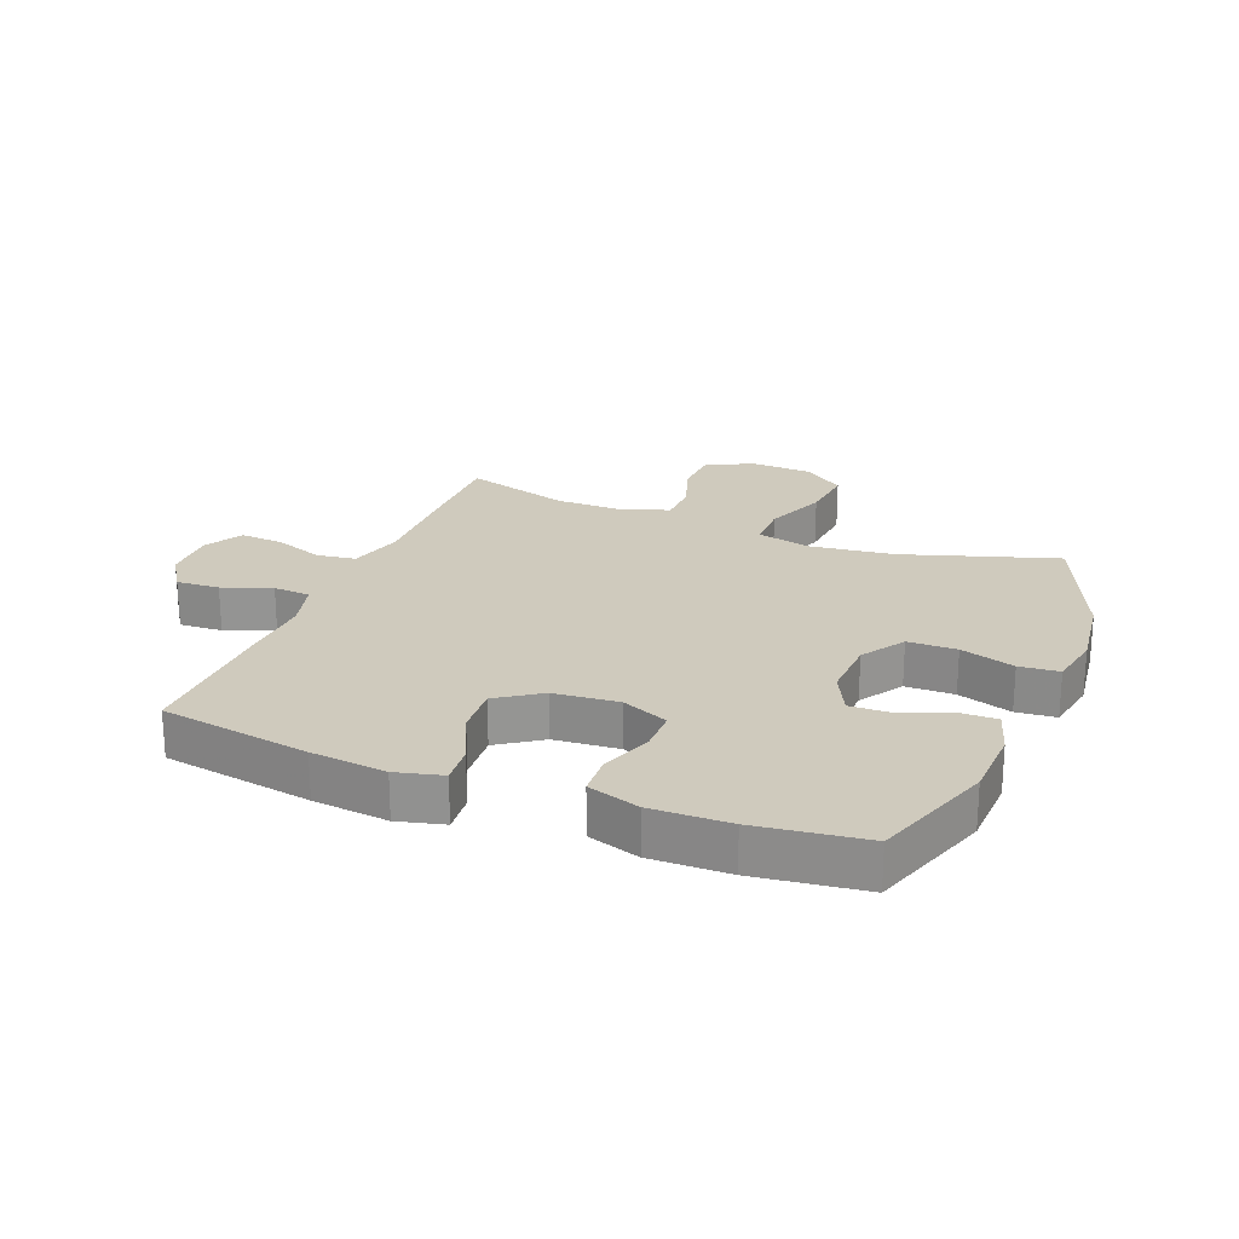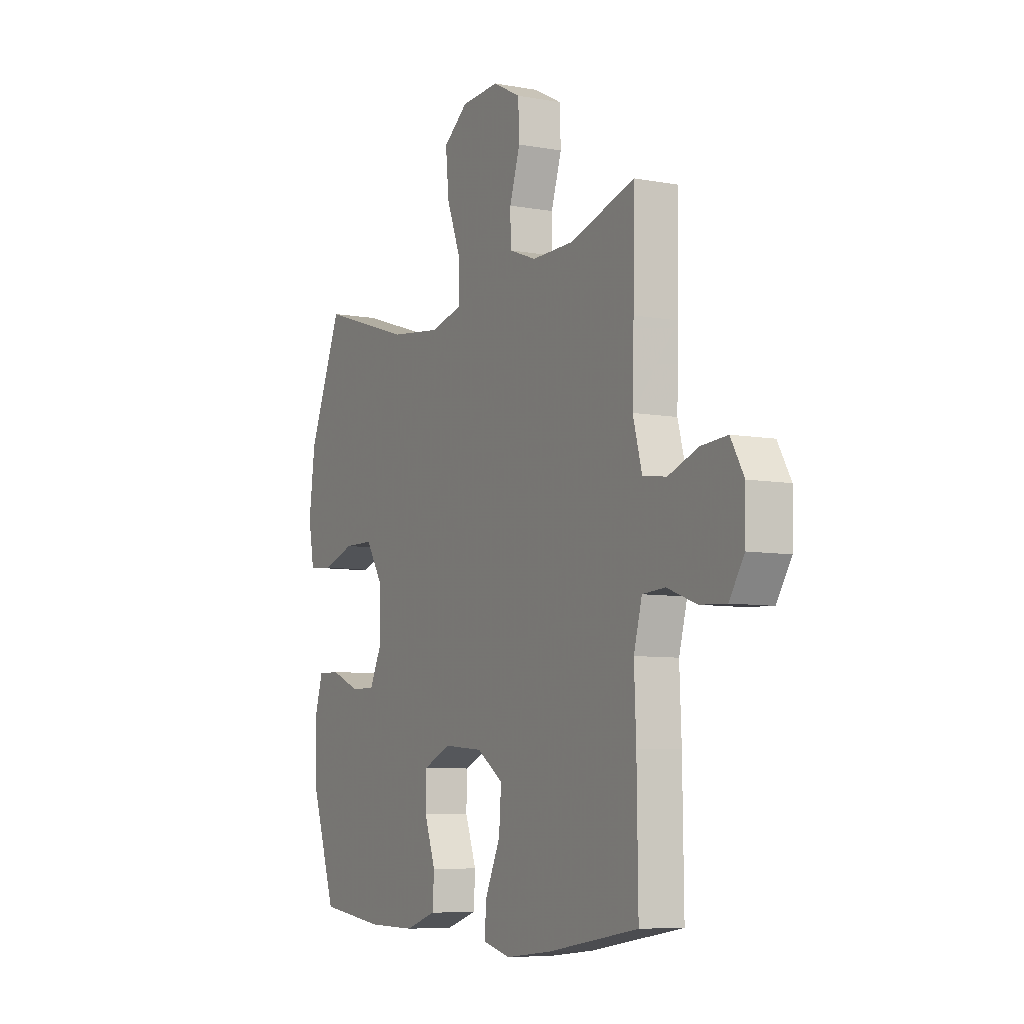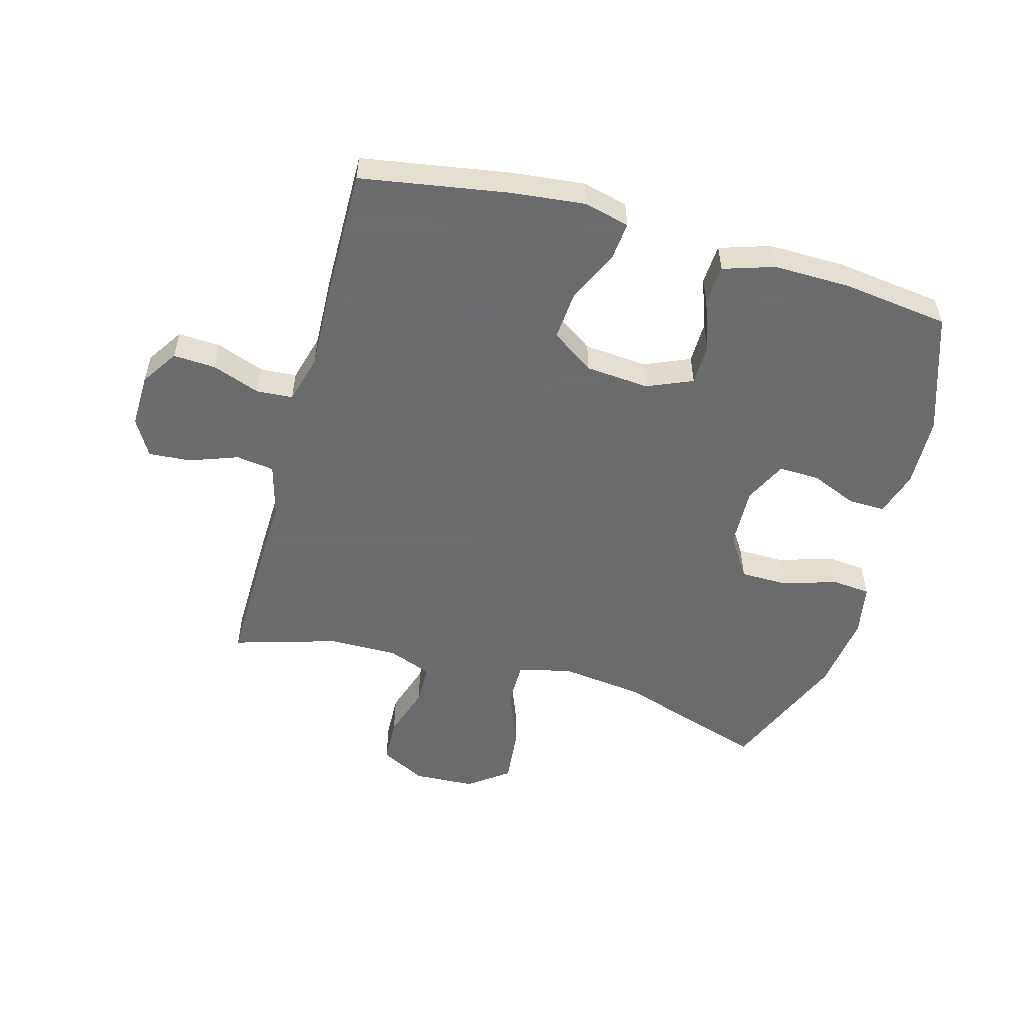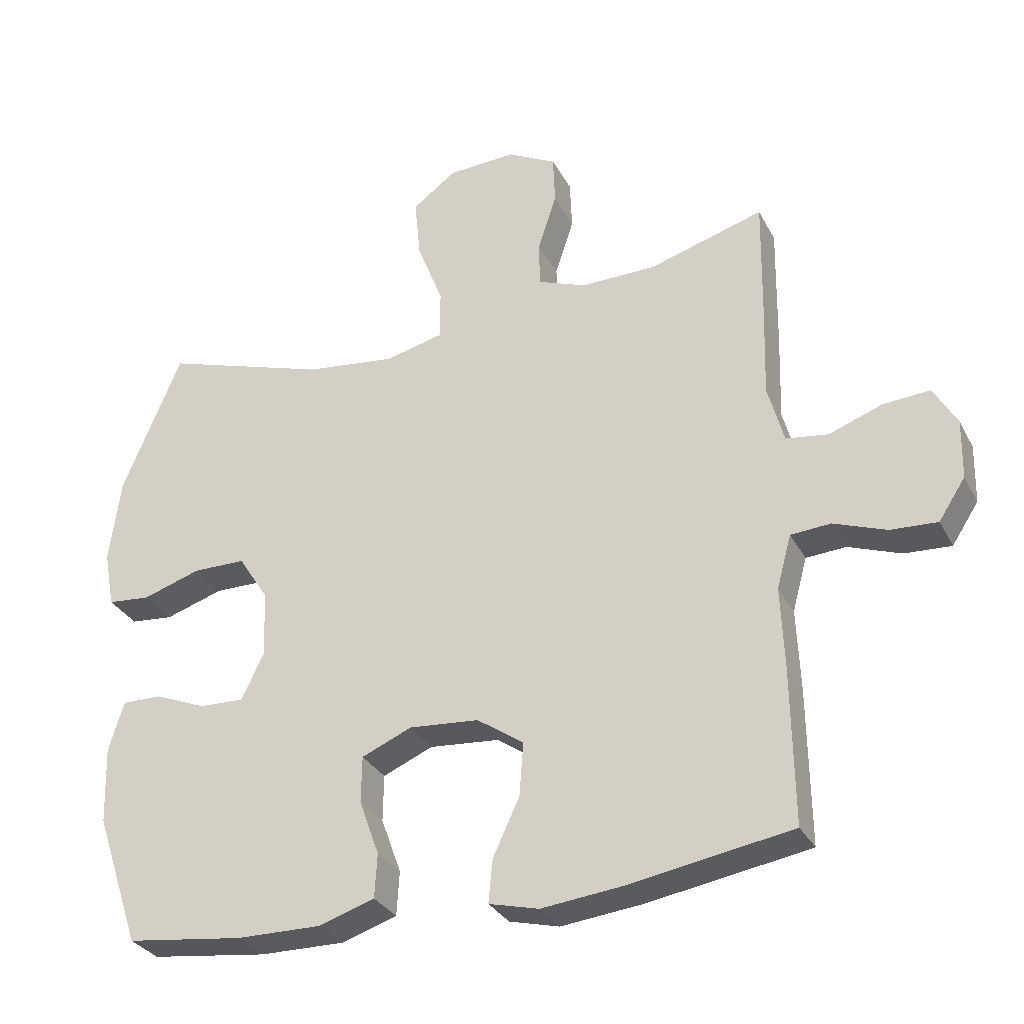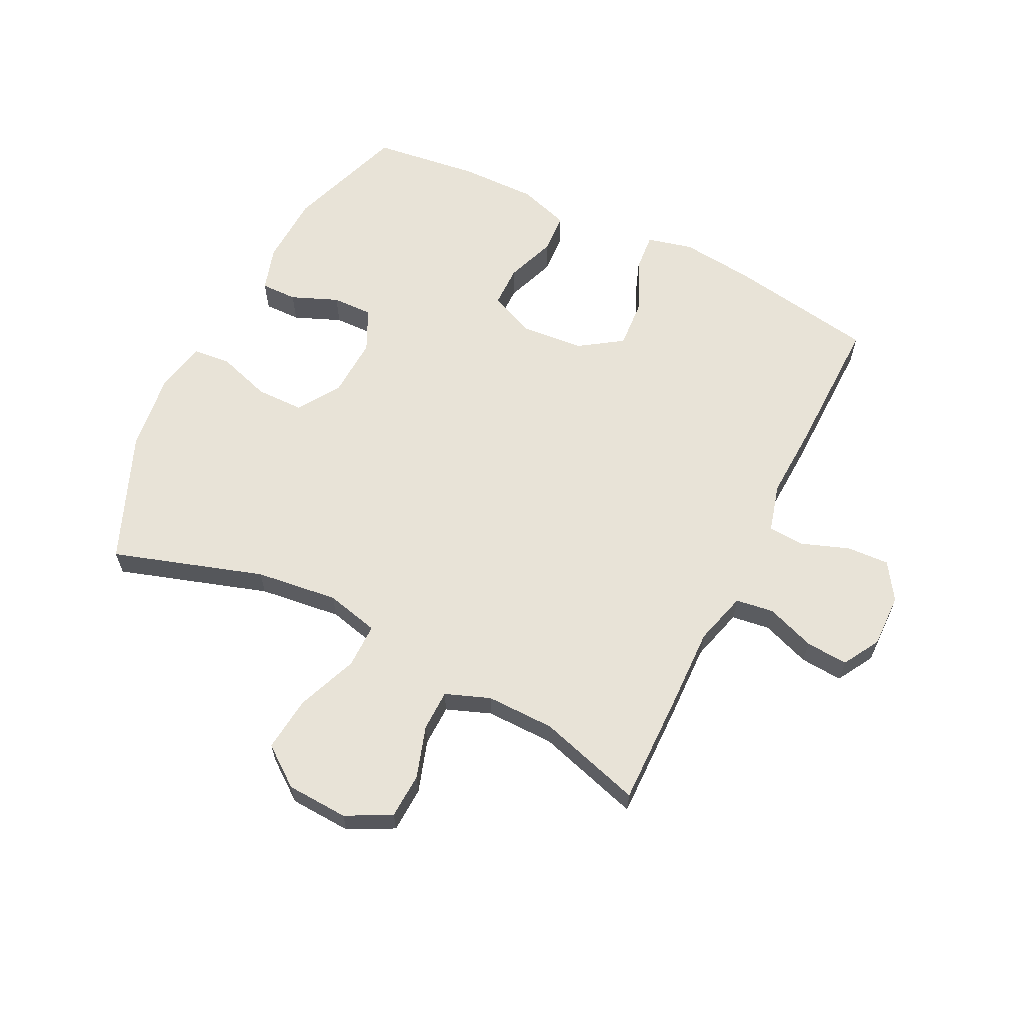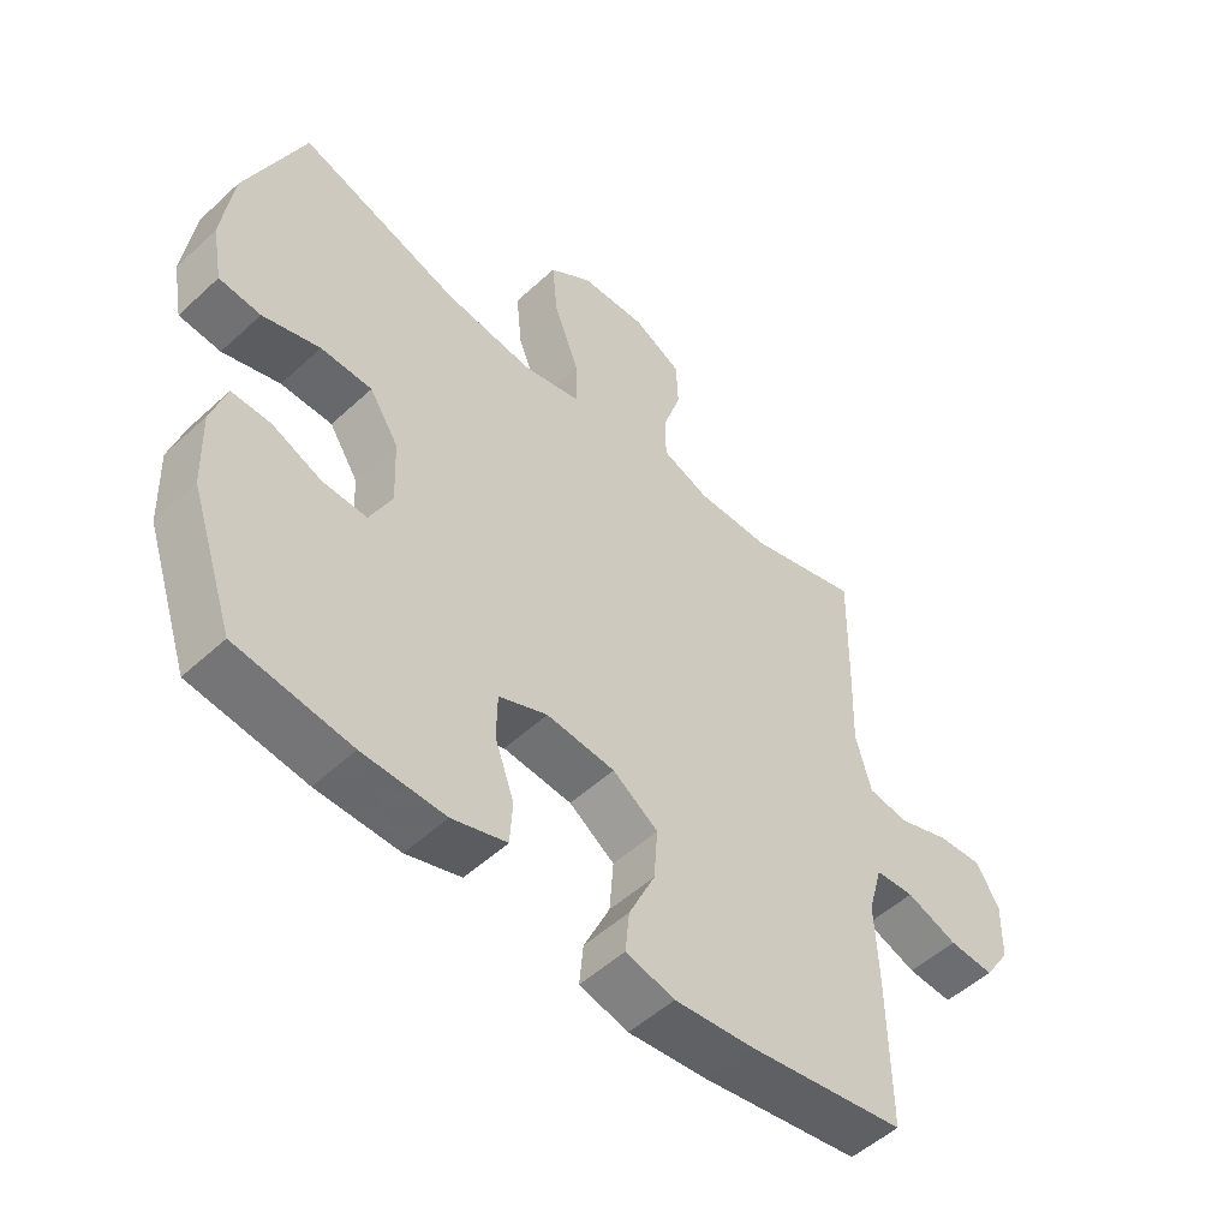
<metadata>
{"format":"obj","ext":"obj","renderer":"f3d","projection":"perspective","resolution":1024,"background":"white","views":[{"elev":22.8,"azim":-158.2,"up":"+Y"},{"elev":-7.3,"azim":62.3,"up":"+Z"},{"elev":-53.5,"azim":164.6,"up":"+Y"},{"elev":-30.9,"azim":23.7,"up":"+Z"},{"elev":62.4,"azim":26.6,"up":"+Y"},{"elev":-52.0,"azim":-45.2,"up":"+Z"}]}
</metadata>
<code>
v 0.5 0.07 0.5
v 0.497 0.07 0.312
v 0.493 0.07 0.18
v 0.517 0.07 0.092
v 0.58 0.07 0.083
v 0.66 0.07 0.112
v 0.73 0.07 0.117
v 0.765 0.07 0.056
v 0.763 0.07 -0.033
v 0.723 0.07 -0.094
v 0.653 0.07 -0.09
v 0.574 0.07 -0.061
v 0.514 0.07 -0.065
v 0.492 0.07 -0.145
v 0.497 0.07 -0.267
v 0.5 0.07 -0.5
v 0.257 0.07 -0.54
v 0.135 0.07 -0.553
v 0.06 0.07 -0.534
v 0.066 0.07 -0.47
v 0.106 0.07 -0.384
v 0.112 0.07 -0.304
v 0.042 0.07 -0.256
v -0.063 0.07 -0.247
v -0.138 0.07 -0.279
v -0.139 0.07 -0.349
v -0.109 0.07 -0.432
v -0.113 0.07 -0.498
v -0.197 0.07 -0.525
v -0.324 0.07 -0.523
v -0.5 0.07 -0.5
v -0.567 0.07 -0.302
v -0.571 0.07 -0.185
v -0.548 0.07 -0.111
v -0.488 0.07 -0.112
v -0.411 0.07 -0.144
v -0.344 0.07 -0.146
v -0.31 0.07 -0.076
v -0.314 0.07 0.024
v -0.359 0.07 0.094
v -0.438 0.07 0.095
v -0.526 0.07 0.067
v -0.59 0.07 0.073
v -0.606 0.07 0.159
v -0.589 0.07 0.287
v -0.5 0.07 0.5
v -0.252 0.07 0.42
v -0.116 0.07 0.403
v -0.028 0.07 0.424
v -0.028 0.07 0.498
v -0.067 0.07 0.599
v -0.076 0.07 0.69
v -0.01 0.07 0.739
v 0.092 0.07 0.744
v 0.166 0.07 0.705
v 0.169 0.07 0.63
v 0.141 0.07 0.544
v 0.142 0.07 0.476
v 0.215 0.07 0.448
v 0.328 0.07 0.449
v 0.5 0 0.5
v 0.497 0 0.312
v 0.493 0 0.18
v 0.517 0 0.092
v 0.58 0 0.083
v 0.66 0 0.112
v 0.73 0 0.117
v 0.765 0 0.056
v 0.763 0 -0.033
v 0.723 0 -0.094
v 0.653 0 -0.09
v 0.574 0 -0.061
v 0.514 0 -0.065
v 0.492 0 -0.145
v 0.497 0 -0.267
v 0.5 0 -0.5
v 0.257 0 -0.54
v 0.135 0 -0.553
v 0.06 0 -0.534
v 0.066 0 -0.47
v 0.106 0 -0.384
v 0.112 0 -0.304
v 0.042 0 -0.256
v -0.063 0 -0.247
v -0.138 0 -0.279
v -0.139 0 -0.349
v -0.109 0 -0.432
v -0.113 0 -0.498
v -0.197 0 -0.525
v -0.324 0 -0.523
v -0.5 0 -0.5
v -0.567 0 -0.302
v -0.571 0 -0.185
v -0.548 0 -0.111
v -0.488 0 -0.112
v -0.411 0 -0.144
v -0.344 0 -0.146
v -0.31 0 -0.076
v -0.314 0 0.024
v -0.359 0 0.094
v -0.438 0 0.095
v -0.526 0 0.067
v -0.59 0 0.073
v -0.606 0 0.159
v -0.589 0 0.287
v -0.5 0 0.5
v -0.252 0 0.42
v -0.116 0 0.403
v -0.028 0 0.424
v -0.028 0 0.498
v -0.067 0 0.599
v -0.076 0 0.69
v -0.01 0 0.739
v 0.092 0 0.744
v 0.166 0 0.705
v 0.169 0 0.63
v 0.141 0 0.544
v 0.142 0 0.476
v 0.215 0 0.448
v 0.328 0 0.449
f 55 56 57
f 54 55 57
f 53 54 57
f 52 53 57
f 51 52 57
f 50 51 57
f 49 50 57 58
f 45 46 47
f 44 45 47
f 43 44 47
f 42 43 47
f 41 42 47
f 40 41 47 48
f 39 40 48 49
f 34 35 36
f 33 34 36
f 32 33 36
f 31 32 36
f 30 31 36
f 29 30 36
f 28 29 36
f 27 28 36
f 26 27 36
f 25 26 36 37
f 24 25 37 38
f 19 20 21
f 18 19 21
f 17 18 21
f 16 17 21
f 15 16 21
f 14 15 21
f 13 14 21 22
f 10 11 12
f 9 10 12
f 8 9 12
f 7 8 12
f 6 7 12
f 5 6 12
f 4 5 12 13
f 13 22 23
f 4 13 23
f 3 4 23
f 24 38 39
f 23 24 39
f 3 23 39
f 2 3 39
f 1 2 39
f 60 1 39
f 59 60 39 49
f 49 58 59
f 117 116 115
f 117 115 114
f 117 114 113
f 117 113 112
f 117 112 111
f 117 111 110
f 118 117 110 109
f 107 106 105
f 107 105 104
f 107 104 103
f 107 103 102
f 107 102 101
f 108 107 101 100
f 109 108 100 99
f 96 95 94
f 96 94 93
f 96 93 92
f 96 92 91
f 96 91 90
f 96 90 89
f 96 89 88
f 96 88 87
f 96 87 86
f 97 96 86 85
f 98 97 85 84
f 81 80 79
f 81 79 78
f 81 78 77
f 81 77 76
f 81 76 75
f 81 75 74
f 82 81 74 73
f 72 71 70
f 72 70 69
f 72 69 68
f 72 68 67
f 72 67 66
f 72 66 65
f 73 72 65 64
f 83 82 73
f 83 73 64
f 83 64 63
f 99 98 84
f 99 84 83
f 99 83 63
f 99 63 62
f 99 62 61
f 99 61 120
f 109 99 120 119
f 119 118 109
f 1 61 62 2
f 2 62 63 3
f 3 63 64 4
f 4 64 65 5
f 5 65 66 6
f 6 66 67 7
f 7 67 68 8
f 8 68 69 9
f 9 69 70 10
f 10 70 71 11
f 11 71 72 12
f 12 72 73 13
f 13 73 74 14
f 14 74 75 15
f 15 75 76 16
f 16 76 77 17
f 17 77 78 18
f 18 78 79 19
f 19 79 80 20
f 20 80 81 21
f 21 81 82 22
f 22 82 83 23
f 23 83 84 24
f 24 84 85 25
f 25 85 86 26
f 26 86 87 27
f 27 87 88 28
f 28 88 89 29
f 29 89 90 30
f 30 90 91 31
f 31 91 92 32
f 32 92 93 33
f 33 93 94 34
f 34 94 95 35
f 35 95 96 36
f 36 96 97 37
f 37 97 98 38
f 38 98 99 39
f 39 99 100 40
f 40 100 101 41
f 41 101 102 42
f 42 102 103 43
f 43 103 104 44
f 44 104 105 45
f 45 105 106 46
f 46 106 107 47
f 47 107 108 48
f 48 108 109 49
f 49 109 110 50
f 50 110 111 51
f 51 111 112 52
f 52 112 113 53
f 53 113 114 54
f 54 114 115 55
f 55 115 116 56
f 56 116 117 57
f 57 117 118 58
f 58 118 119 59
f 59 119 120 60
f 60 120 61 1

</code>
